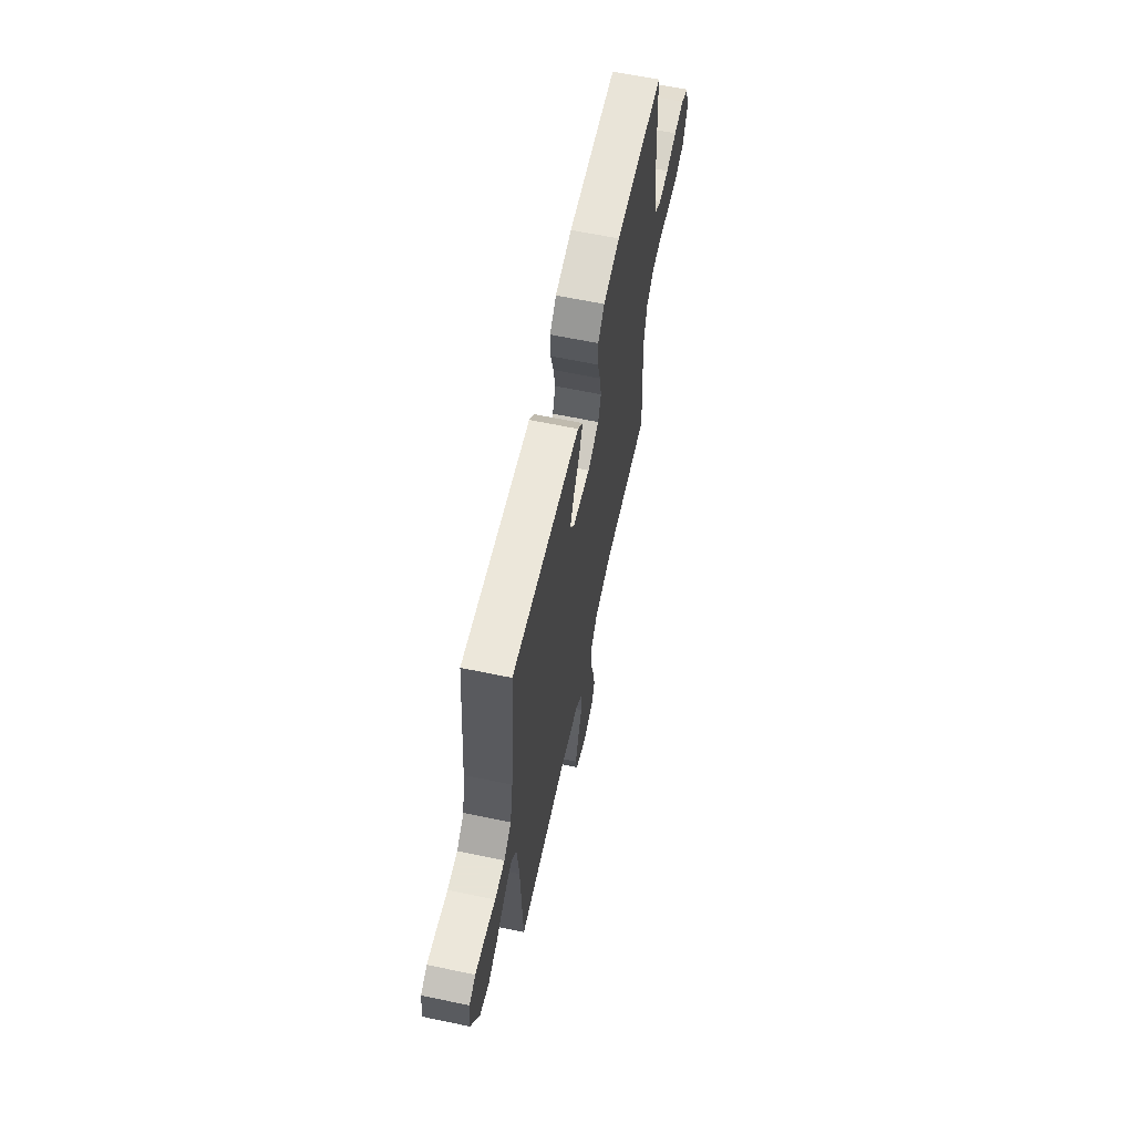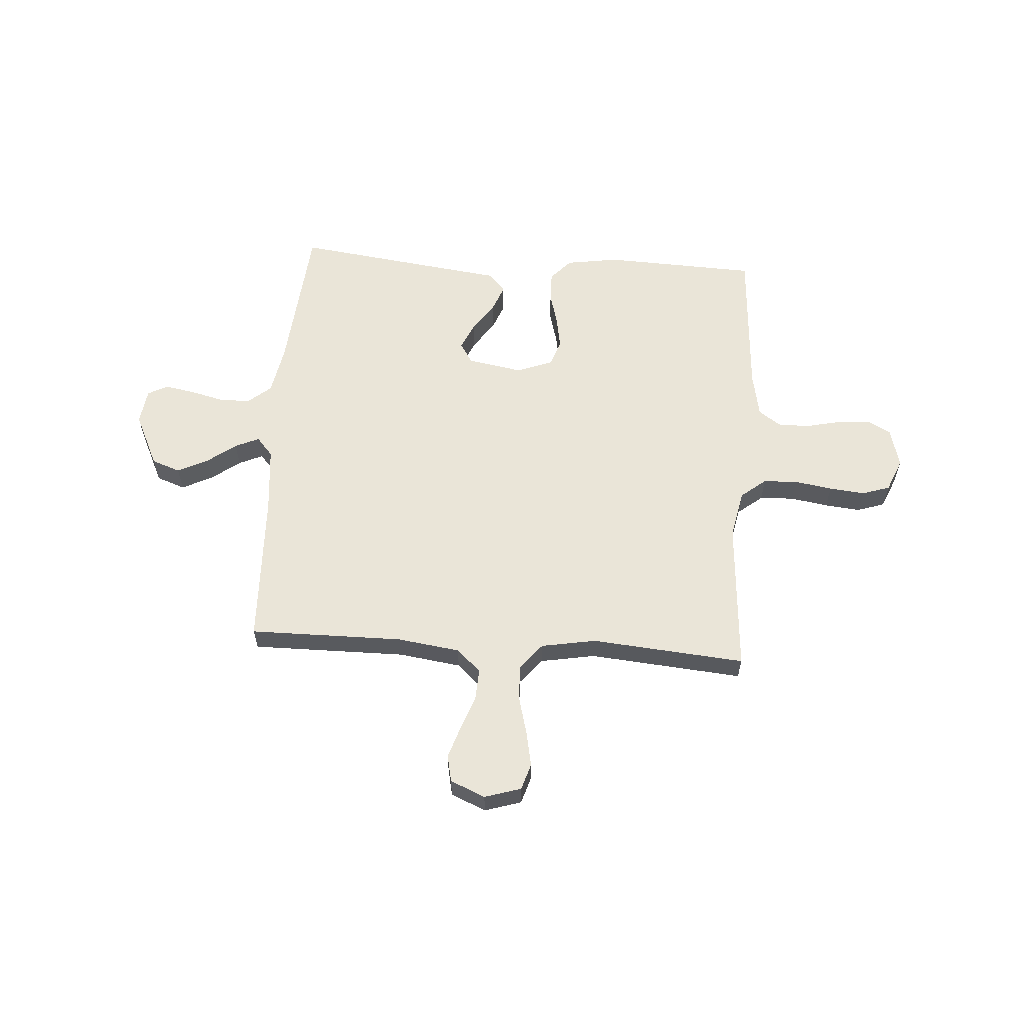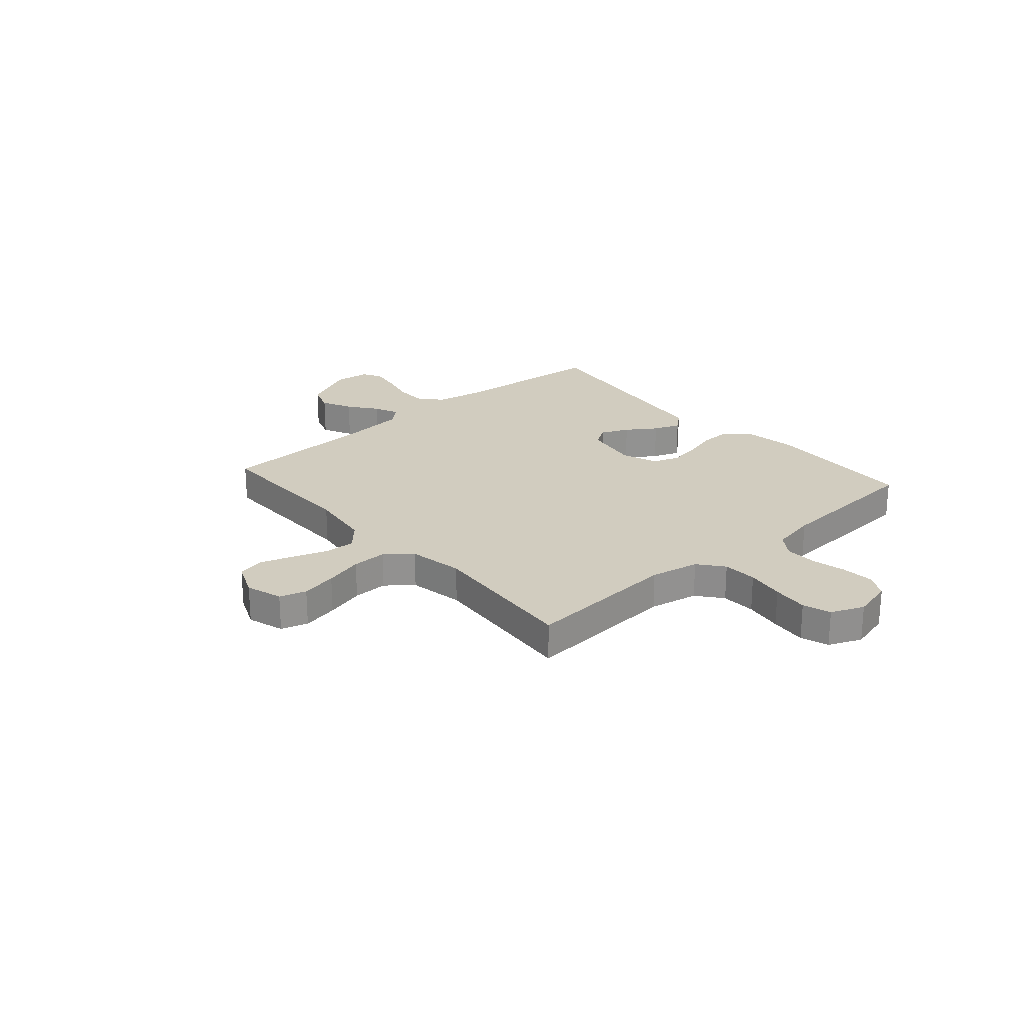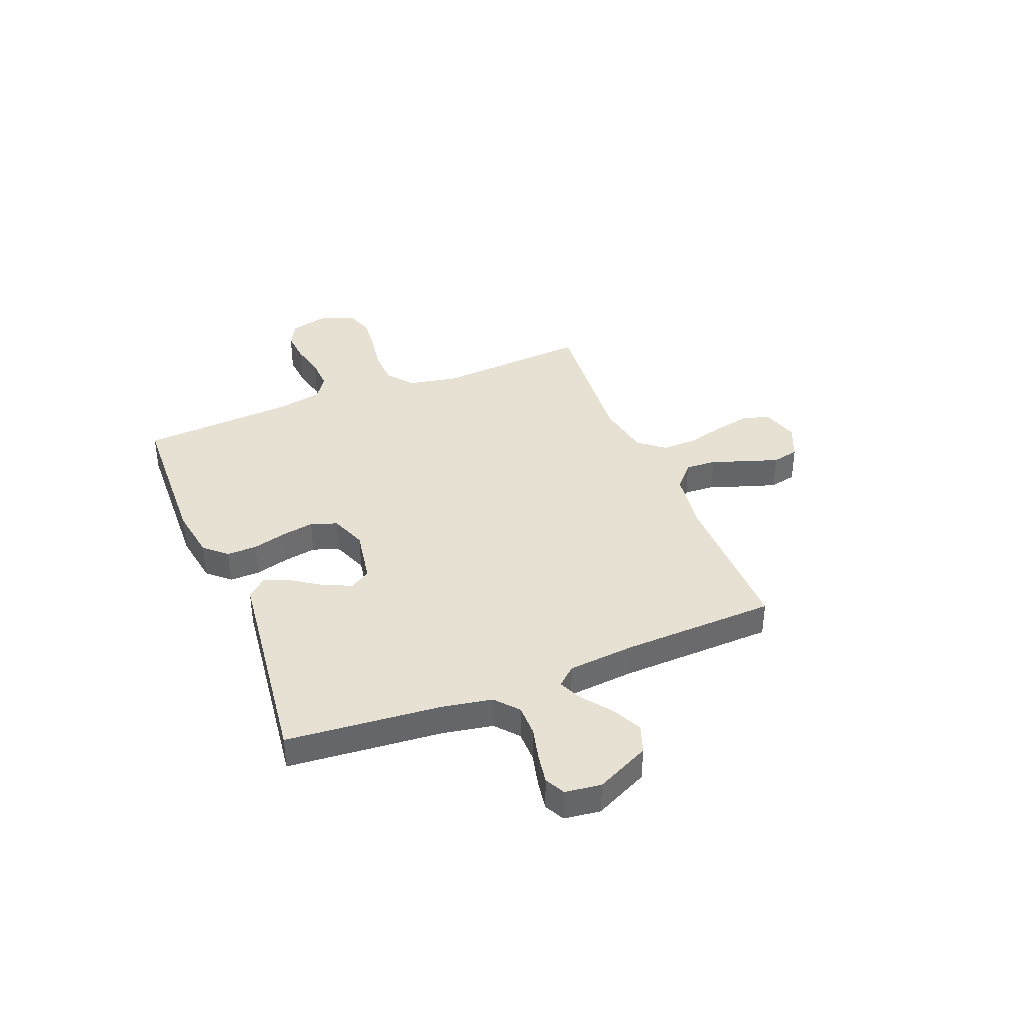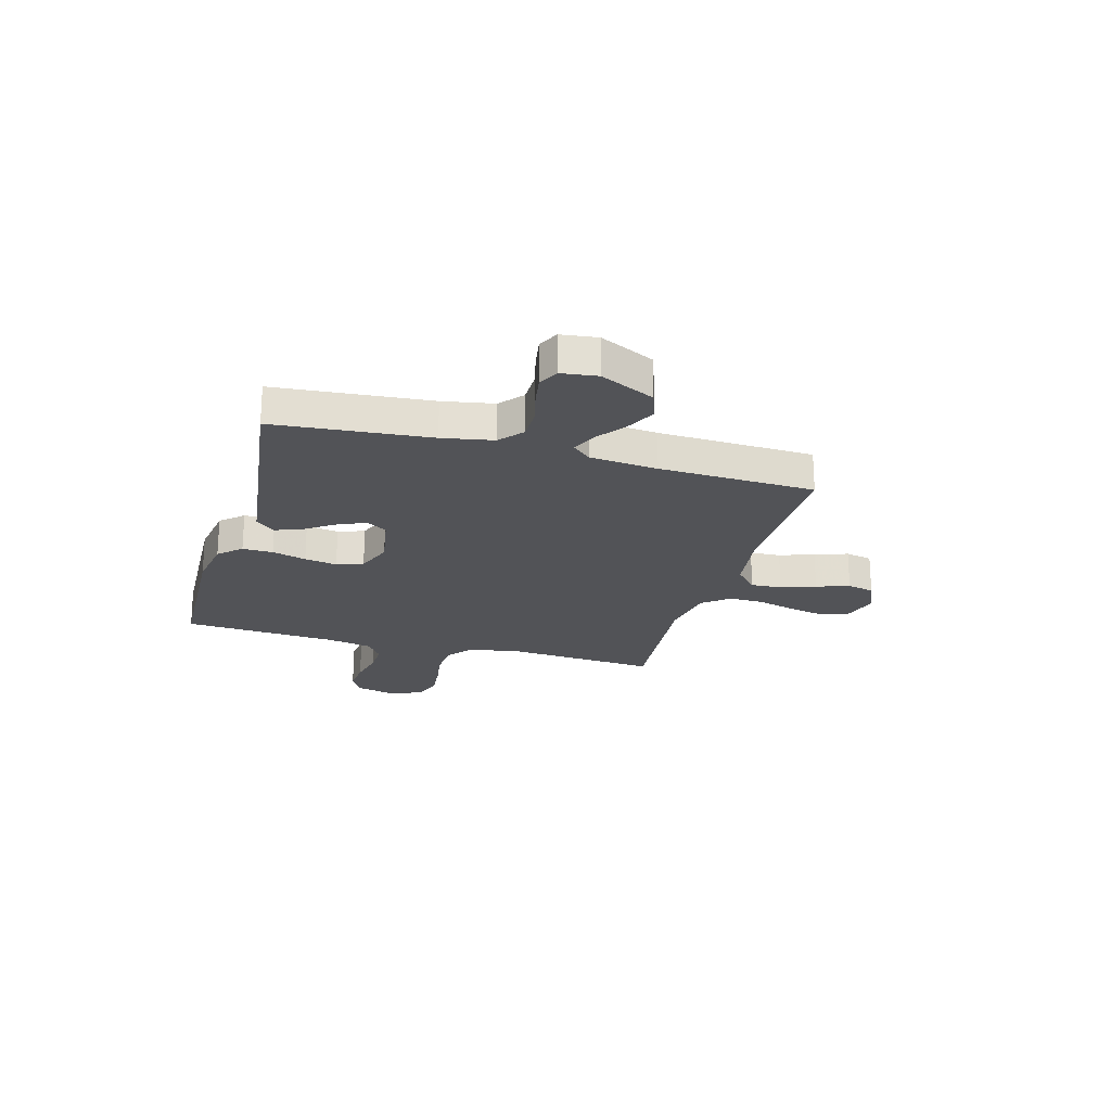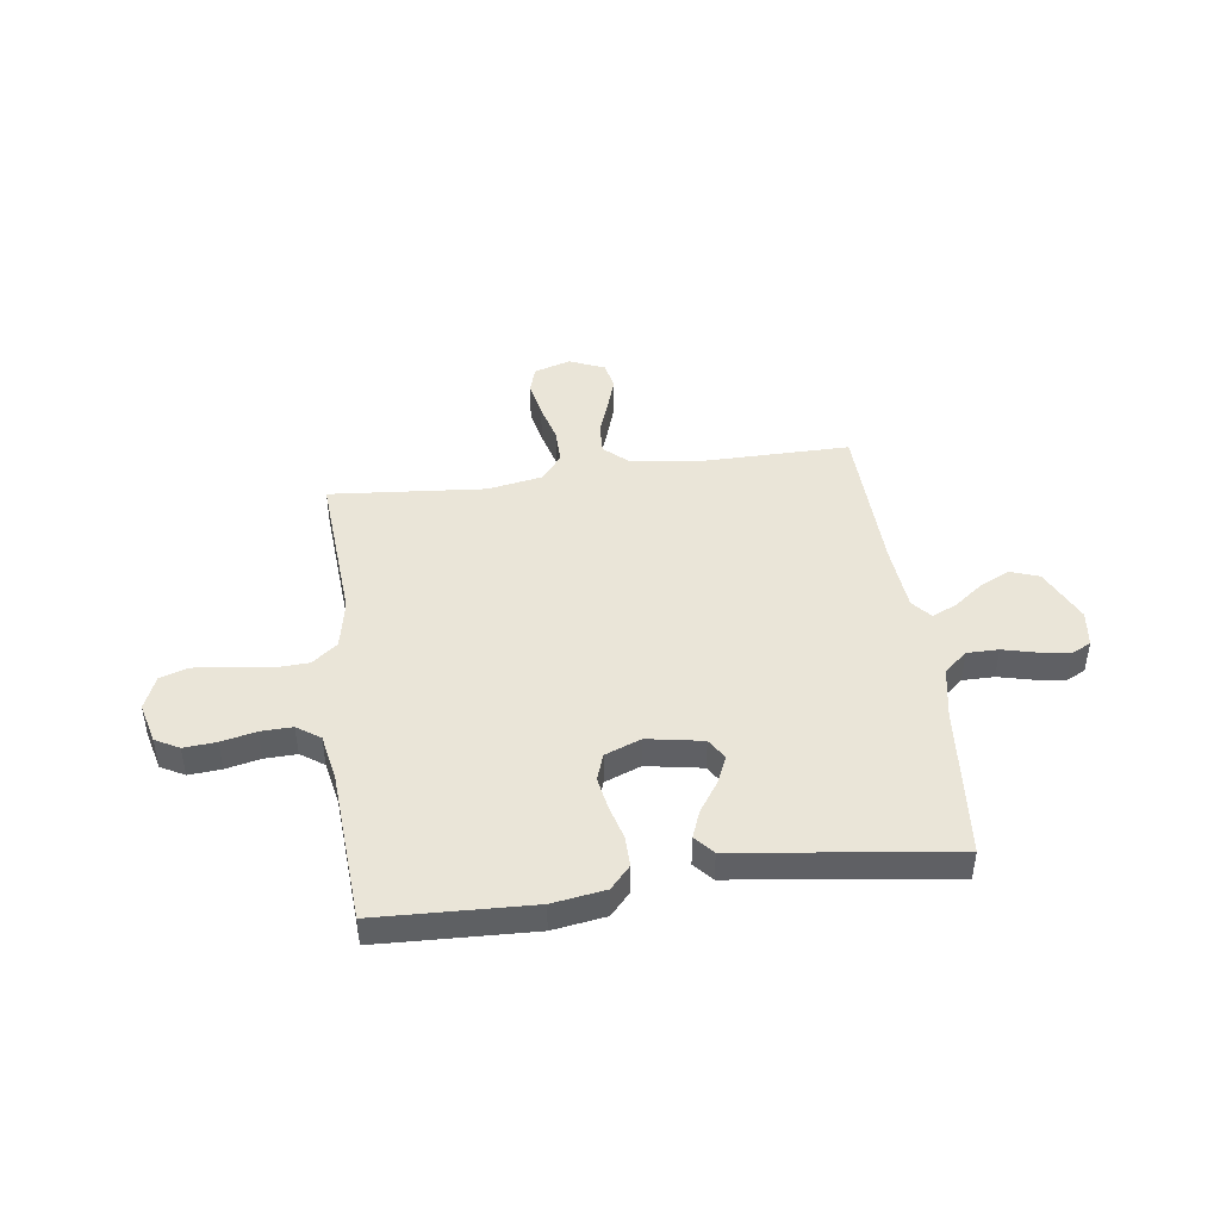
<metadata>
{"format":"obj","ext":"obj","renderer":"f3d","projection":"perspective","resolution":1024,"background":"white","views":[{"elev":62.6,"azim":102.0,"up":"+Z"},{"elev":59.4,"azim":-176.1,"up":"+Y"},{"elev":24.1,"azim":-131.3,"up":"+Y"},{"elev":38.7,"azim":68.1,"up":"+Y"},{"elev":-22.3,"azim":74.2,"up":"+Y"},{"elev":45.2,"azim":-7.7,"up":"+Y"}]}
</metadata>
<code>
v 0.5 0.07 0.5
v 0.527 0.07 0.2
v 0.545 0.07 0.102
v 0.59 0.07 0.064
v 0.651 0.07 0.064
v 0.716 0.07 0.08
v 0.774 0.07 0.09
v 0.813 0.07 0.07
v 0.822 0.07 0
v 0.772 0.07 -0.105
v 0.716 0.07 -0.125
v 0.657 0.07 -0.096
v 0.601 0.07 -0.054
v 0.554 0.07 -0.033
v 0.522 0.07 -0.07
v 0.51 0.07 -0.2
v 0.5 0.07 -0.5
v 0.2 0.07 -0.498
v 0.078 0.07 -0.515
v 0.031 0.07 -0.558
v 0.034 0.07 -0.618
v 0.058 0.07 -0.685
v 0.079 0.07 -0.749
v 0.068 0.07 -0.801
v 0 0.07 -0.83
v -0.071 0.07 -0.808
v -0.087 0.07 -0.756
v -0.073 0.07 -0.686
v -0.053 0.07 -0.611
v -0.052 0.07 -0.543
v -0.093 0.07 -0.493
v -0.2 0.07 -0.474
v -0.5 0.07 -0.5
v -0.479 0.07 -0.2
v -0.498 0.07 -0.105
v -0.547 0.07 -0.066
v -0.614 0.07 -0.063
v -0.688 0.07 -0.075
v -0.758 0.07 -0.082
v -0.812 0.07 -0.064
v -0.839 0.07 0
v -0.819 0.07 0.078
v -0.773 0.07 0.103
v -0.71 0.07 0.098
v -0.643 0.07 0.083
v -0.581 0.07 0.081
v -0.536 0.07 0.112
v -0.519 0.07 0.2
v -0.5 0.07 0.5
v -0.2 0.07 0.512
v -0.097 0.07 0.496
v -0.058 0.07 0.453
v -0.059 0.07 0.394
v -0.077 0.07 0.328
v -0.088 0.07 0.265
v -0.07 0.07 0.214
v 0 0.07 0.187
v 0.108 0.07 0.206
v 0.133 0.07 0.246
v 0.109 0.07 0.3
v 0.07 0.07 0.357
v 0.05 0.07 0.409
v 0.082 0.07 0.446
v 0.2 0.07 0.461
v 0.5 0 0.5
v 0.527 0 0.2
v 0.545 0 0.102
v 0.59 0 0.064
v 0.651 0 0.064
v 0.716 0 0.08
v 0.774 0 0.09
v 0.813 0 0.07
v 0.822 0 0
v 0.772 0 -0.105
v 0.716 0 -0.125
v 0.657 0 -0.096
v 0.601 0 -0.054
v 0.554 0 -0.033
v 0.522 0 -0.07
v 0.51 0 -0.2
v 0.5 0 -0.5
v 0.2 0 -0.498
v 0.078 0 -0.515
v 0.031 0 -0.558
v 0.034 0 -0.618
v 0.058 0 -0.685
v 0.079 0 -0.749
v 0.068 0 -0.801
v 0 0 -0.83
v -0.071 0 -0.808
v -0.087 0 -0.756
v -0.073 0 -0.686
v -0.053 0 -0.611
v -0.052 0 -0.543
v -0.093 0 -0.493
v -0.2 0 -0.474
v -0.5 0 -0.5
v -0.479 0 -0.2
v -0.498 0 -0.105
v -0.547 0 -0.066
v -0.614 0 -0.063
v -0.688 0 -0.075
v -0.758 0 -0.082
v -0.812 0 -0.064
v -0.839 0 0
v -0.819 0 0.078
v -0.773 0 0.103
v -0.71 0 0.098
v -0.643 0 0.083
v -0.581 0 0.081
v -0.536 0 0.112
v -0.519 0 0.2
v -0.5 0 0.5
v -0.2 0 0.512
v -0.097 0 0.496
v -0.058 0 0.453
v -0.059 0 0.394
v -0.077 0 0.328
v -0.088 0 0.265
v -0.07 0 0.214
v 0 0 0.187
v 0.108 0 0.206
v 0.133 0 0.246
v 0.109 0 0.3
v 0.07 0 0.357
v 0.05 0 0.409
v 0.082 0 0.446
v 0.2 0 0.461
f 62 63 64
f 61 62 64
f 60 61 64
f 64 1 2
f 60 64 2
f 59 60 2
f 58 59 2 3
f 57 58 3 4
f 52 53 54
f 51 52 54
f 50 51 54
f 49 50 54
f 48 49 54
f 47 48 54 55
f 46 47 55 56
f 43 44 45
f 42 43 45
f 41 42 45
f 40 41 45
f 39 40 45
f 38 39 45
f 37 38 45
f 36 37 45 46
f 46 56 57
f 36 46 57
f 35 36 57
f 32 33 34
f 35 57 4
f 34 35 4
f 32 34 4
f 31 32 4
f 27 28 29
f 26 27 29
f 25 26 29
f 24 25 29
f 23 24 29
f 22 23 29
f 21 22 29
f 20 21 29 30
f 16 17 18
f 15 16 18 19
f 30 31 4
f 20 30 4
f 19 20 4
f 15 19 4
f 14 15 4
f 11 12 13
f 10 11 13
f 9 10 13
f 8 9 13
f 7 8 13
f 6 7 13
f 5 6 13
f 4 5 13 14
f 128 127 126
f 128 126 125
f 128 125 124
f 66 65 128
f 66 128 124
f 66 124 123
f 67 66 123 122
f 68 67 122 121
f 118 117 116
f 118 116 115
f 118 115 114
f 118 114 113
f 118 113 112
f 119 118 112 111
f 120 119 111 110
f 109 108 107
f 109 107 106
f 109 106 105
f 109 105 104
f 109 104 103
f 109 103 102
f 109 102 101
f 110 109 101 100
f 121 120 110
f 121 110 100
f 121 100 99
f 98 97 96
f 68 121 99
f 68 99 98
f 68 98 96
f 68 96 95
f 93 92 91
f 93 91 90
f 93 90 89
f 93 89 88
f 93 88 87
f 93 87 86
f 93 86 85
f 94 93 85 84
f 82 81 80
f 83 82 80 79
f 68 95 94
f 68 94 84
f 68 84 83
f 68 83 79
f 68 79 78
f 77 76 75
f 77 75 74
f 77 74 73
f 77 73 72
f 77 72 71
f 77 71 70
f 77 70 69
f 78 77 69 68
f 1 65 66 2
f 2 66 67 3
f 3 67 68 4
f 4 68 69 5
f 5 69 70 6
f 6 70 71 7
f 7 71 72 8
f 8 72 73 9
f 9 73 74 10
f 10 74 75 11
f 11 75 76 12
f 12 76 77 13
f 13 77 78 14
f 14 78 79 15
f 15 79 80 16
f 16 80 81 17
f 17 81 82 18
f 18 82 83 19
f 19 83 84 20
f 20 84 85 21
f 21 85 86 22
f 22 86 87 23
f 23 87 88 24
f 24 88 89 25
f 25 89 90 26
f 26 90 91 27
f 27 91 92 28
f 28 92 93 29
f 29 93 94 30
f 30 94 95 31
f 31 95 96 32
f 32 96 97 33
f 33 97 98 34
f 34 98 99 35
f 35 99 100 36
f 36 100 101 37
f 37 101 102 38
f 38 102 103 39
f 39 103 104 40
f 40 104 105 41
f 41 105 106 42
f 42 106 107 43
f 43 107 108 44
f 44 108 109 45
f 45 109 110 46
f 46 110 111 47
f 47 111 112 48
f 48 112 113 49
f 49 113 114 50
f 50 114 115 51
f 51 115 116 52
f 52 116 117 53
f 53 117 118 54
f 54 118 119 55
f 55 119 120 56
f 56 120 121 57
f 57 121 122 58
f 58 122 123 59
f 59 123 124 60
f 60 124 125 61
f 61 125 126 62
f 62 126 127 63
f 63 127 128 64
f 64 128 65 1

</code>
